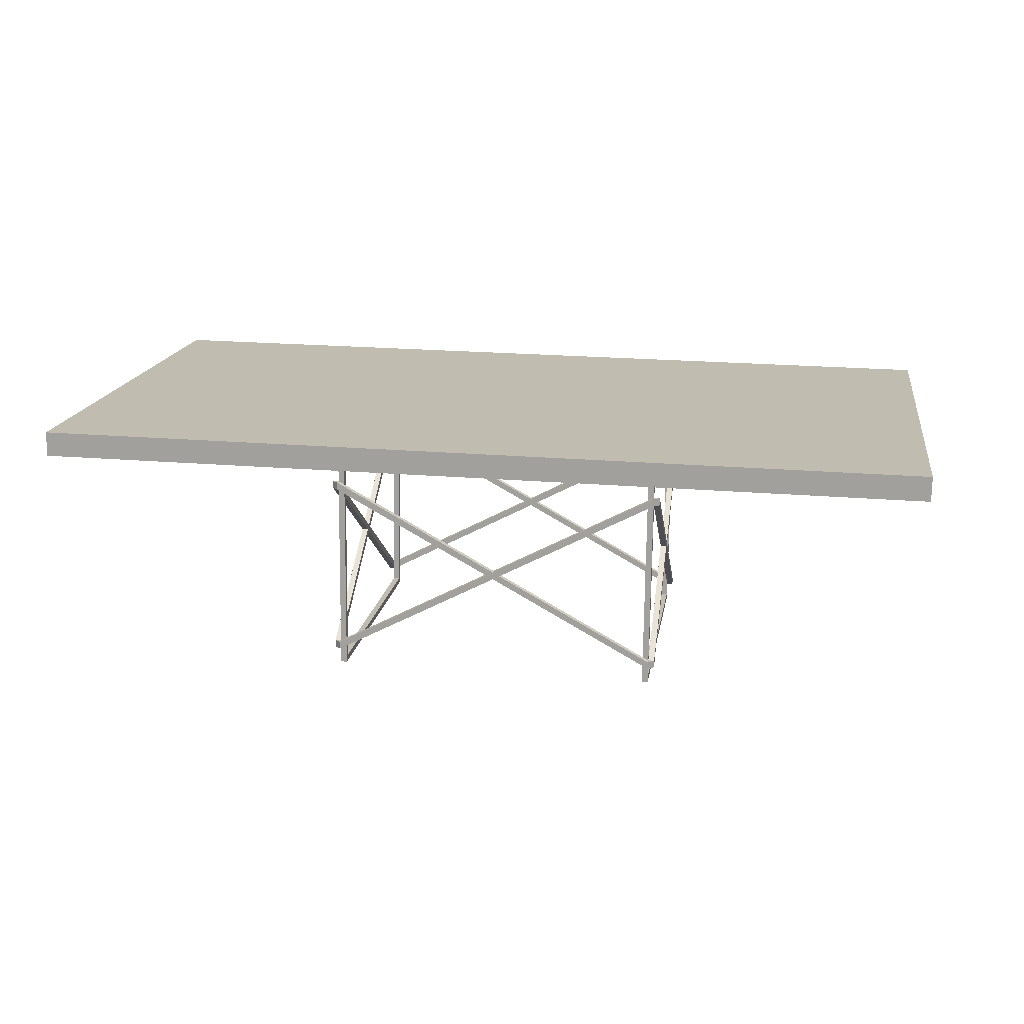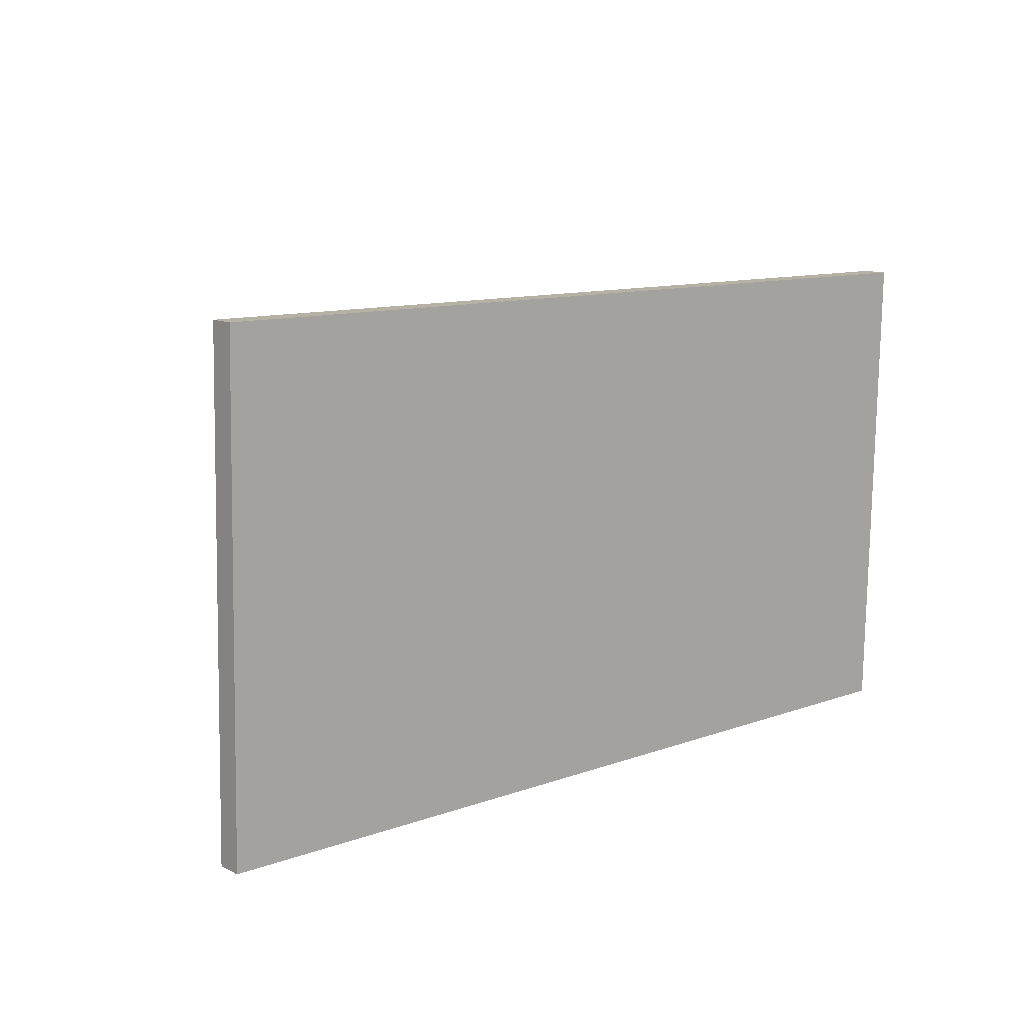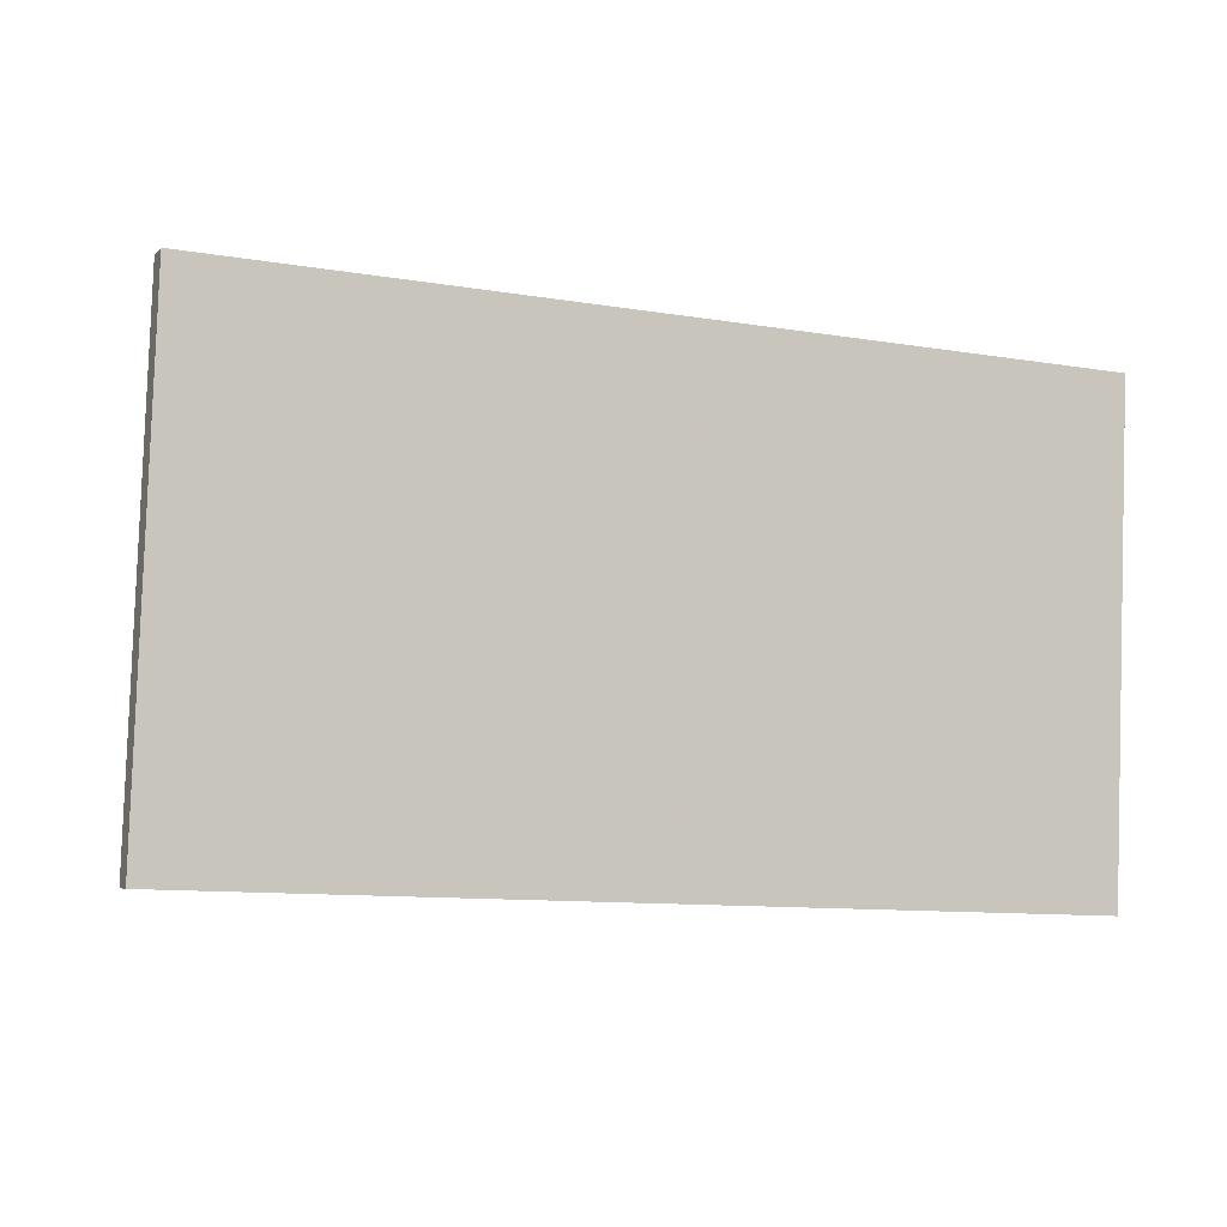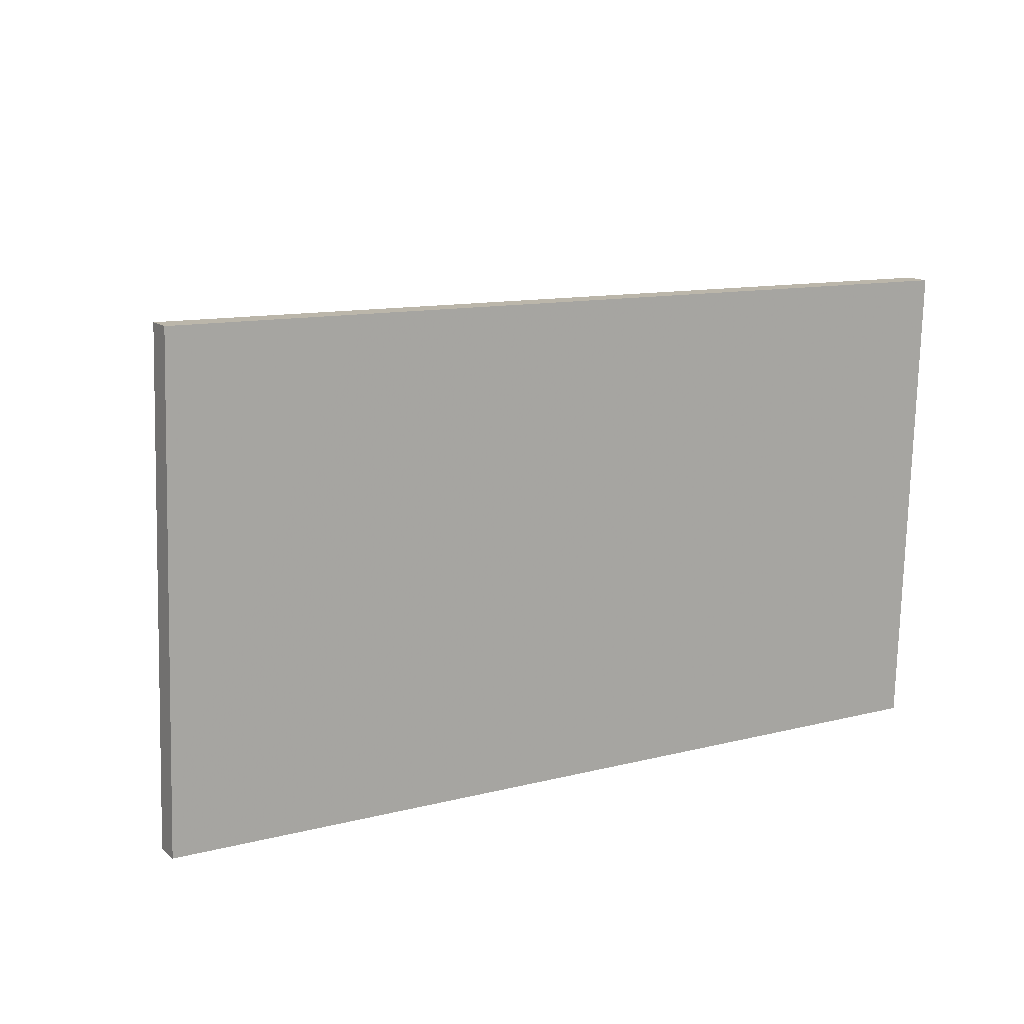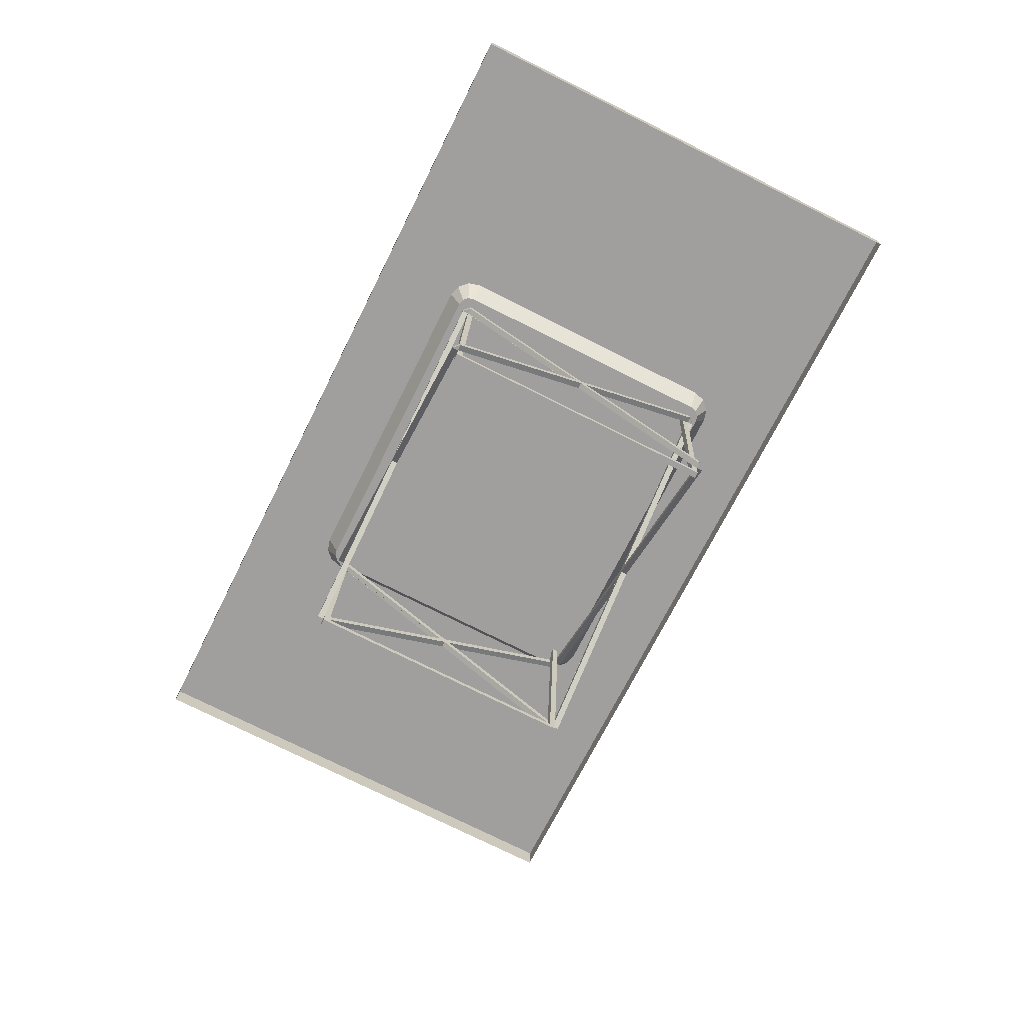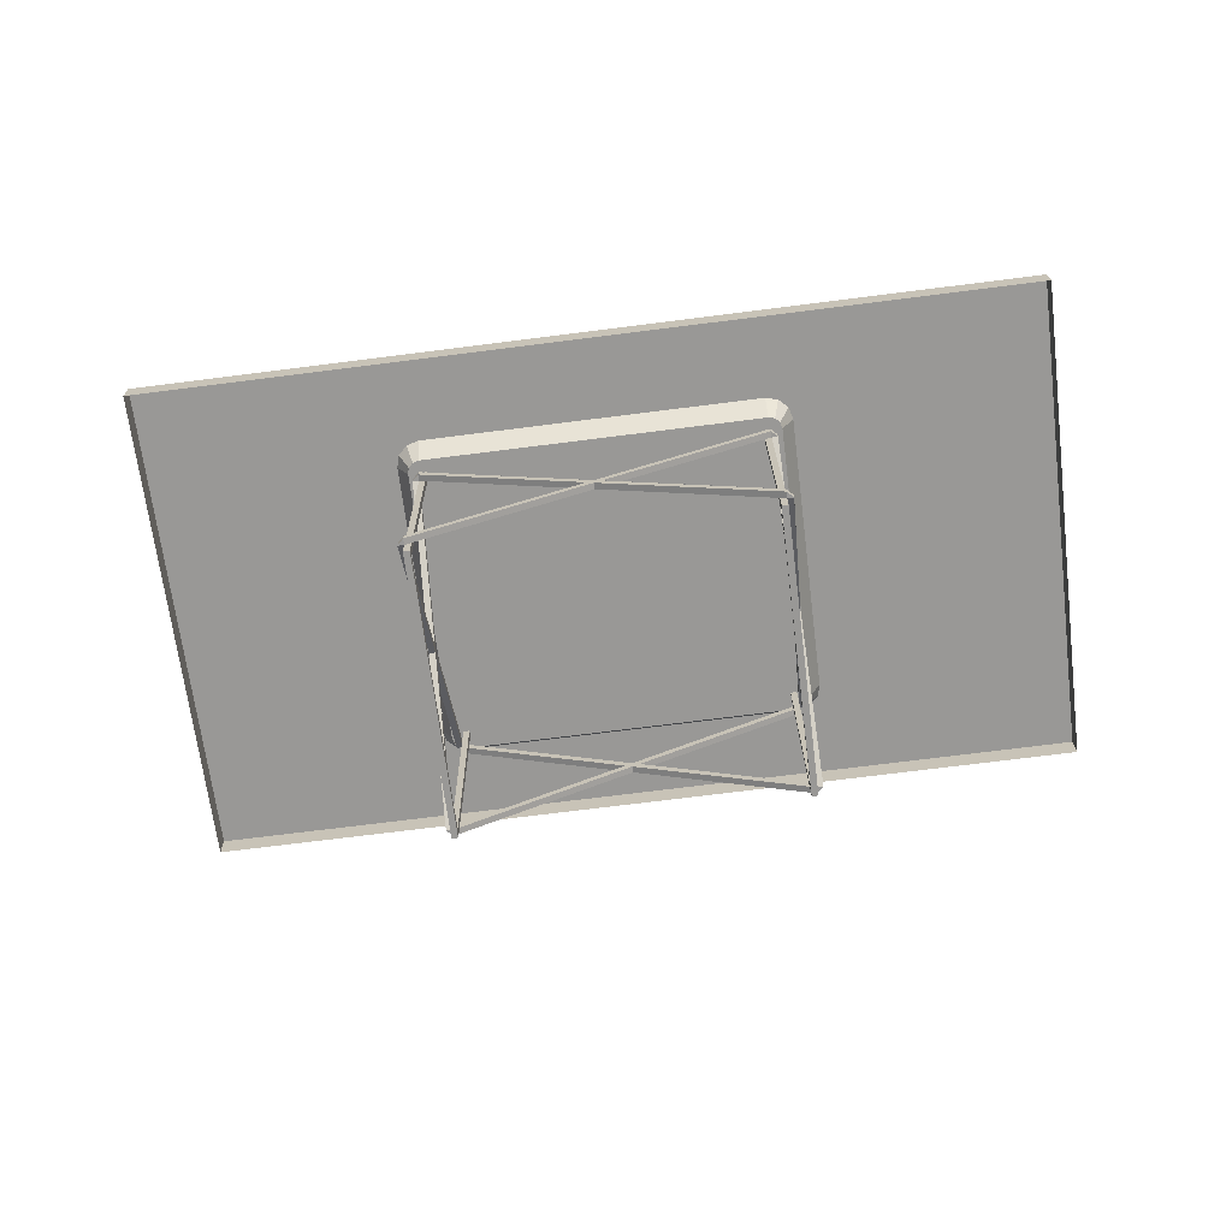
<metadata>
{"format":"obj","ext":"obj","renderer":"f3d","projection":"perspective","resolution":1024,"background":"white","views":[{"elev":18.5,"azim":5.7,"up":"+Z"},{"elev":15.4,"azim":-41.6,"up":"+Y"},{"elev":-2.7,"azim":-22.3,"up":"+Y"},{"elev":17.1,"azim":-31.7,"up":"+Y"},{"elev":-71.1,"azim":60.5,"up":"+Z"},{"elev":-70.5,"azim":-175.9,"up":"+Z"}]}
</metadata>
<code>
v 0.2013 0.188 0.1165
v 0.2004 0.1735 0.09003
v -0.1663 0.2076 0.1188
v -0.1672 0.1931 0.09227
v 0.1822 -0.1726 0.1298
v -0.1854 -0.1531 0.132
v 0.1827 -0.1601 0.1023
v -0.1849 -0.1406 0.1045
v 0.2146 0.1837 0.1166
v 0.207 0.1714 0.09006
v 0.2117 0.1662 0.09021
v 0.2239 0.1732 0.1169
v 0.2131 0.1593 0.09045
v 0.2268 0.1596 0.1173
v 0.2106 -0.1471 0.1286
v 0.1969 -0.1473 0.1017
v 0.1947 -0.154 0.102
v 0.2063 -0.1604 0.1292
v 0.1895 -0.1587 0.1022
v 0.1959 -0.1697 0.1296
v -0.18 0.2047 0.119
v -0.1741 0.1917 0.09237
v -0.1793 0.187 0.09259
v -0.1904 0.1953 0.1194
v -0.1814 0.1803 0.09285
v -0.1947 0.182 0.1199
v -0.2109 -0.1246 0.1312
v -0.1977 -0.1263 0.1041
v -0.1962 -0.1332 0.1044
v -0.208 -0.1383 0.1317
v -0.1916 -0.1384 0.1045
v -0.1987 -0.1487 0.132
v 0.476 -0.2788 0.1583
v 0.5046 0.2604 0.1385
v -0.4952 -0.2271 0.1642
v -0.4666 0.3121 0.1444
v -0.4954 -0.2281 0.1372
v -0.4669 0.3111 0.1174
v 0.5043 0.2594 0.1115
v 0.4758 -0.2798 0.1313
v 0.1816 -0.1548 -0.1224
v 0.1884 -0.1551 -0.1226
v 0.1813 -0.1615 -0.1222
v 0.1813 -0.1612 -0.1139
v 0.1885 -0.1548 -0.1142
v 0.1817 -0.1545 -0.1142
v 0.1899 -0.148 0.07476
v 0.1828 -0.1543 0.07505
v 0.1832 -0.1476 0.0748
v 0.1833 -0.1473 0.0832
v 0.1829 -0.154 0.08344
v 0.19 -0.1477 0.08316
v 0.1979 0.1519 -0.1337
v 0.1982 0.1586 -0.1339
v 0.2047 0.1515 -0.1338
v 0.1983 0.1589 -0.1257
v 0.2047 0.1518 -0.1255
v 0.198 0.1522 -0.1255
v 0.2062 0.1587 0.06348
v 0.1995 0.159 0.06352
v 0.1998 0.1658 0.06327
v 0.1995 0.1593 0.07191
v 0.2063 0.159 0.07187
v 0.1999 0.1661 0.07166
v -0.186 -0.1352 -0.1202
v -0.1864 -0.1419 -0.1199
v -0.1928 -0.1349 -0.1202
v -0.1863 -0.1416 -0.1117
v -0.1927 -0.1345 -0.1119
v -0.186 -0.1349 -0.1119
v -0.1912 -0.1277 0.07708
v -0.1844 -0.128 0.07704
v -0.1848 -0.1348 0.07729
v -0.1843 -0.1277 0.08543
v -0.1911 -0.1274 0.08547
v -0.1847 -0.1345 0.08568
v -0.1697 0.1714 -0.1315
v -0.1765 0.1718 -0.1315
v -0.1694 0.1782 -0.1317
v -0.1693 0.1785 -0.1235
v -0.1765 0.1721 -0.1232
v -0.1697 0.1717 -0.1232
v -0.1749 0.179 0.0658
v -0.1678 0.1854 0.0655
v -0.1682 0.1786 0.06575
v -0.1681 0.1789 0.07415
v -0.1677 0.1857 0.0739
v -0.1748 0.1793 0.07419
v -0.001755 -0.1481 -0.02221
v -0.001398 -0.1414 -0.02246
v -0.009175 -0.1476 -0.01822
v -0.008818 -0.1409 -0.01847
v -0.001691 -0.1478 -0.01426
v -0.001334 -0.1411 -0.01451
v 0.005729 -0.1484 -0.01831
v 0.1813 -0.1612 -0.1142
v 0.006086 -0.1417 -0.01856
v 0.1817 -0.1545 -0.1145
v -0.1859 -0.1349 -0.1119
v -0.1863 -0.1417 -0.112
v -0.1859 -0.1349 -0.1122
v 0.01522 0.172 -0.034
v 0.01486 0.1652 -0.03375
v 0.007799 0.1726 -0.03001
v 0.007439 0.1658 -0.02976
v 0.01528 0.1723 -0.02605
v 0.01492 0.1655 -0.0258
v 0.0227 0.1718 -0.0301
v 0.02234 0.165 -0.02985
v 0.1983 0.1589 -0.126
v 0.1979 0.1521 -0.1257
v -0.1697 0.1717 -0.1232
v -0.1693 0.1785 -0.1238
v -0.1697 0.1717 -0.1235
v 0.1974 0.002088 -0.02131
v 0.1907 0.002446 -0.02127
v 0.1977 0.008131 -0.02555
v 0.191 0.00849 -0.02551
v 0.1973 0.001796 -0.02932
v 0.1979 0.1518 -0.1338
v 0.1906 0.002155 -0.02928
v 0.197 -0.004247 -0.02509
v 0.1899 -0.148 0.07509
v 0.1903 -0.003888 -0.02505
v 0.1832 -0.1476 0.07514
v 0.1817 -0.1548 -0.1225
v 0.1885 -0.1549 -0.1146
v 0.1817 -0.1545 -0.1145
v -0.1838 0.02238 -0.019
v -0.1771 0.02202 -0.01904
v -0.1835 0.02843 -0.02323
v -0.1768 0.02807 -0.02327
v -0.1698 0.1714 -0.1316
v -0.1839 0.02209 -0.027
v -0.1771 0.02173 -0.02704
v -0.1842 0.01605 -0.02277
v -0.1912 -0.1277 0.07741
v -0.1774 0.01569 -0.02281
v -0.1844 -0.128 0.07737
v -0.1861 -0.1352 -0.1203
v -0.1927 -0.1346 -0.1122
v -0.186 -0.1349 -0.1123
v 0.177 -0.1395 0.1016
v 0.1838 -0.1399 0.1015
v 0.1751 -0.1481 -0.1346
v 0.1819 -0.1485 -0.1347
v 0.1907 0.145 -0.1454
v 0.1975 0.1447 -0.1455
v 0.1926 0.1536 0.09079
v 0.1993 0.1533 0.09075
v 0.1929 0.1604 0.09054
v 0.1997 0.16 0.0905
v 0.191 0.1515 -0.1524
v 0.1978 0.1512 -0.1525
v 0.1747 -0.1551 -0.1411
v 0.1815 -0.1555 -0.1412
v 0.1767 -0.1463 0.1018
v 0.1834 -0.1466 0.1018
v -0.1771 -0.1207 0.1037
v -0.179 -0.1293 -0.1325
v -0.1838 -0.1203 0.1038
v -0.1858 -0.1289 -0.1324
v -0.1635 0.1639 -0.1433
v -0.1702 0.1643 -0.1432
v -0.1616 0.1725 0.09294
v -0.1683 0.1728 0.09299
v -0.1612 0.1792 0.0927
v -0.1631 0.1704 -0.1503
v -0.1679 0.1796 0.09274
v -0.1699 0.1707 -0.1502
v -0.1794 -0.1363 -0.139
v -0.1862 -0.1359 -0.1389
v -0.1775 -0.1274 0.104
v -0.1842 -0.1271 0.104
v -0.1612 0.1792 0.0927
v -0.1616 0.1725 0.09294
v -0.1679 0.1796 0.09274
v -0.1683 0.1728 0.09299
v -0.1842 -0.1271 0.104
v -0.1838 -0.1203 0.1038
v -0.1775 -0.1274 0.104
v -0.1771 -0.1207 0.1037
v 0.1997 0.16 0.0905
v 0.1993 0.1533 0.09075
v 0.1929 0.1604 0.09054
v 0.1926 0.1536 0.09079
v 0.1767 -0.1463 0.1018
v 0.177 -0.1395 0.1016
v 0.1834 -0.1466 0.1018
v 0.1838 -0.1399 0.1015
v -0.1839 0.02209 -0.027
v -0.1835 0.02843 -0.02323
v -0.1771 0.02173 -0.02704
v -0.1768 0.02807 -0.02327
v 0.1906 0.002155 -0.02928
v 0.191 0.00849 -0.02551
v 0.1973 0.001796 -0.02932
v 0.1977 0.008131 -0.02555
v 0.01528 0.1723 -0.02605
v 0.007799 0.1726 -0.03001
v 0.01492 0.1655 -0.0258
v 0.007439 0.1658 -0.02976
v 0.02234 0.165 -0.02985
v 0.01486 0.1652 -0.03375
v 0.0227 0.1718 -0.0301
v 0.01522 0.172 -0.034
v -0.001334 -0.1411 -0.01451
v -0.008818 -0.1409 -0.01847
v -0.001691 -0.1478 -0.01426
v -0.009175 -0.1476 -0.01822
v 0.005729 -0.1484 -0.01831
v -0.001755 -0.1481 -0.02221
v 0.006086 -0.1417 -0.01856
v -0.001398 -0.1414 -0.02246
v -0.1842 0.01605 -0.02277
v -0.1912 -0.1277 0.07741
v -0.1774 0.01569 -0.02281
v -0.1844 -0.128 0.07737
v -0.1771 0.02202 -0.01904
v -0.1838 0.02238 -0.019
v -0.1912 -0.1277 0.07708
v -0.1844 -0.128 0.07704
v -0.1927 -0.1346 -0.1122
v -0.186 -0.1349 -0.1123
v -0.1748 0.1793 0.07419
v -0.1681 0.1789 0.07415
v -0.186 -0.1349 -0.1119
v -0.186 -0.1352 -0.1202
v -0.1859 -0.1349 -0.1122
v -0.1928 -0.1349 -0.1202
v 0.1833 -0.1473 0.0832
v -0.1859 -0.1349 -0.1119
v -0.1863 -0.1416 -0.1117
v 0.1983 0.1589 -0.1257
v 0.198 0.1522 -0.1255
v 0.1982 0.1586 -0.1339
v 0.197 -0.004247 -0.02509
v 0.1974 0.002088 -0.02131
v 0.1899 -0.148 0.07476
v 0.1907 0.002446 -0.02127
v 0.1832 -0.1476 0.0748
v 0.1813 -0.1612 -0.1139
v 0.1813 -0.1615 -0.1222
v 0.1817 -0.1545 -0.1142
f 1 2 3
f 4 3 2
f 5 6 7
f 8 7 6
f 1 9 2
f 10 2 9
f 11 10 12
f 9 12 10
f 13 11 14
f 19 20 7
f 23 24 22
f 21 22 24
f 25 26 23
f 24 23 26
f 27 26 28
f 25 28 26
f 29 30 28
f 27 28 30
f 31 32 29
f 30 29 32
f 31 8 32
f 6 32 8
f 30 5 27
f 26 27 5
f 26 5 24
f 21 5 3
f 12 9 5
f 12 5 14
f 15 14 5
f 15 5 18
f 20 18 5
f 33 34 35
f 36 35 34
f 35 36 37
f 38 37 36
f 36 34 38
f 39 38 34
f 37 40 35
f 14 11 12
f 16 14 15
f 14 16 13
f 16 18 17
f 18 16 15
f 17 20 19
f 20 17 18
f 7 20 5
f 4 21 3
f 21 4 22
f 5 32 6
f 32 5 30
f 24 5 21
f 3 5 1
f 5 9 1
f 33 39 34
f 39 33 40
f 35 40 33
f 41 42 43
f 44 43 45
f 42 45 43
f 46 44 45
f 47 48 49
f 50 51 52
f 47 52 48
f 51 48 52
f 53 54 55
f 56 57 54
f 55 54 57
f 58 57 56
f 59 60 61
f 62 63 64
f 59 61 63
f 64 63 61
f 65 66 67
f 68 69 66
f 67 66 69
f 70 69 68
f 71 72 73
f 74 75 76
f 71 73 75
f 76 75 73
f 77 78 79
f 80 79 81
f 78 81 79
f 82 80 81
f 83 84 85
f 86 87 88
f 83 88 84
f 87 84 88
f 43 89 41
f 90 41 89
f 91 73 92
f 72 92 73
f 76 93 74
f 94 74 93
f 95 96 97
f 98 97 96
f 51 50 68
f 99 68 50
f 66 65 48
f 49 48 65
f 93 76 91
f 73 91 76
f 96 95 43
f 89 43 95
f 100 66 51
f 48 51 66
f 94 92 74
f 72 74 92
f 98 41 97
f 90 97 41
f 101 50 65
f 49 65 50
f 54 53 102
f 103 102 53
f 104 105 84
f 85 84 105
f 87 86 106
f 107 106 86
f 108 109 110
f 111 110 109
f 64 80 62
f 112 62 80
f 79 61 77
f 60 77 61
f 106 104 87
f 84 87 104
f 110 54 108
f 102 108 54
f 113 64 79
f 61 79 64
f 107 86 105
f 85 105 86
f 111 109 53
f 103 53 109
f 114 77 62
f 60 62 77
f 52 115 50
f 116 50 115
f 117 57 118
f 58 118 57
f 55 119 120
f 121 120 119
f 122 123 124
f 125 124 123
f 42 126 59
f 60 59 126
f 63 62 127
f 128 127 62
f 55 57 119
f 117 119 57
f 47 122 52
f 115 52 122
f 63 45 59
f 42 59 45
f 120 121 58
f 118 58 121
f 49 50 124
f 116 124 50
f 62 60 46
f 126 46 60
f 75 74 129
f 130 129 74
f 131 132 81
f 82 81 132
f 78 133 134
f 135 134 133
f 136 138 137
f 139 137 138
f 67 83 140
f 85 140 83
f 88 141 86
f 142 86 141
f 78 134 81
f 131 81 134
f 71 75 136
f 129 136 75
f 88 83 69
f 67 69 83
f 133 82 135
f 132 135 82
f 72 138 74
f 130 74 138
f 86 70 85
f 140 85 70
f 143 144 145
f 146 145 144
f 145 146 147
f 148 147 146
f 147 148 149
f 150 149 148
f 151 152 153
f 154 153 152
f 153 154 155
f 156 155 154
f 155 156 157
f 158 157 156
f 151 153 149
f 147 149 153
f 153 155 147
f 145 147 155
f 155 157 145
f 143 145 157
f 152 150 154
f 148 154 150
f 154 148 156
f 146 156 148
f 156 146 158
f 144 158 146
f 159 160 161
f 162 161 160
f 160 163 162
f 164 162 163
f 163 165 164
f 166 164 165
f 167 168 169
f 170 169 168
f 168 171 170
f 172 170 171
f 171 173 172
f 174 172 173
f 167 165 168
f 163 168 165
f 168 163 171
f 160 171 163
f 171 160 173
f 159 173 160
f 169 170 166
f 164 166 170
f 170 172 164
f 162 164 172
f 172 174 162
f 161 162 174
f 175 177 176
f 176 177 178
f 179 181 180
f 180 181 182
f 183 185 184
f 184 185 186
f 187 189 188
f 188 189 190
f 191 193 192
f 192 193 194
f 195 197 196
f 196 197 198
f 199 201 200
f 200 201 202
f 203 204 205
f 204 206 205
f 207 209 208
f 208 209 210
f 211 212 213
f 212 214 213
f 215 217 216
f 217 218 216
f 219 217 220
f 220 217 221
f 221 217 222
f 223 224 225
f 226 227 224
f 228 229 230
f 227 230 229
f 231 232 229
f 229 232 227
f 232 233 227
f 234 235 236
f 237 238 239
f 240 241 239
f 239 238 240
f 242 243 244

</code>
